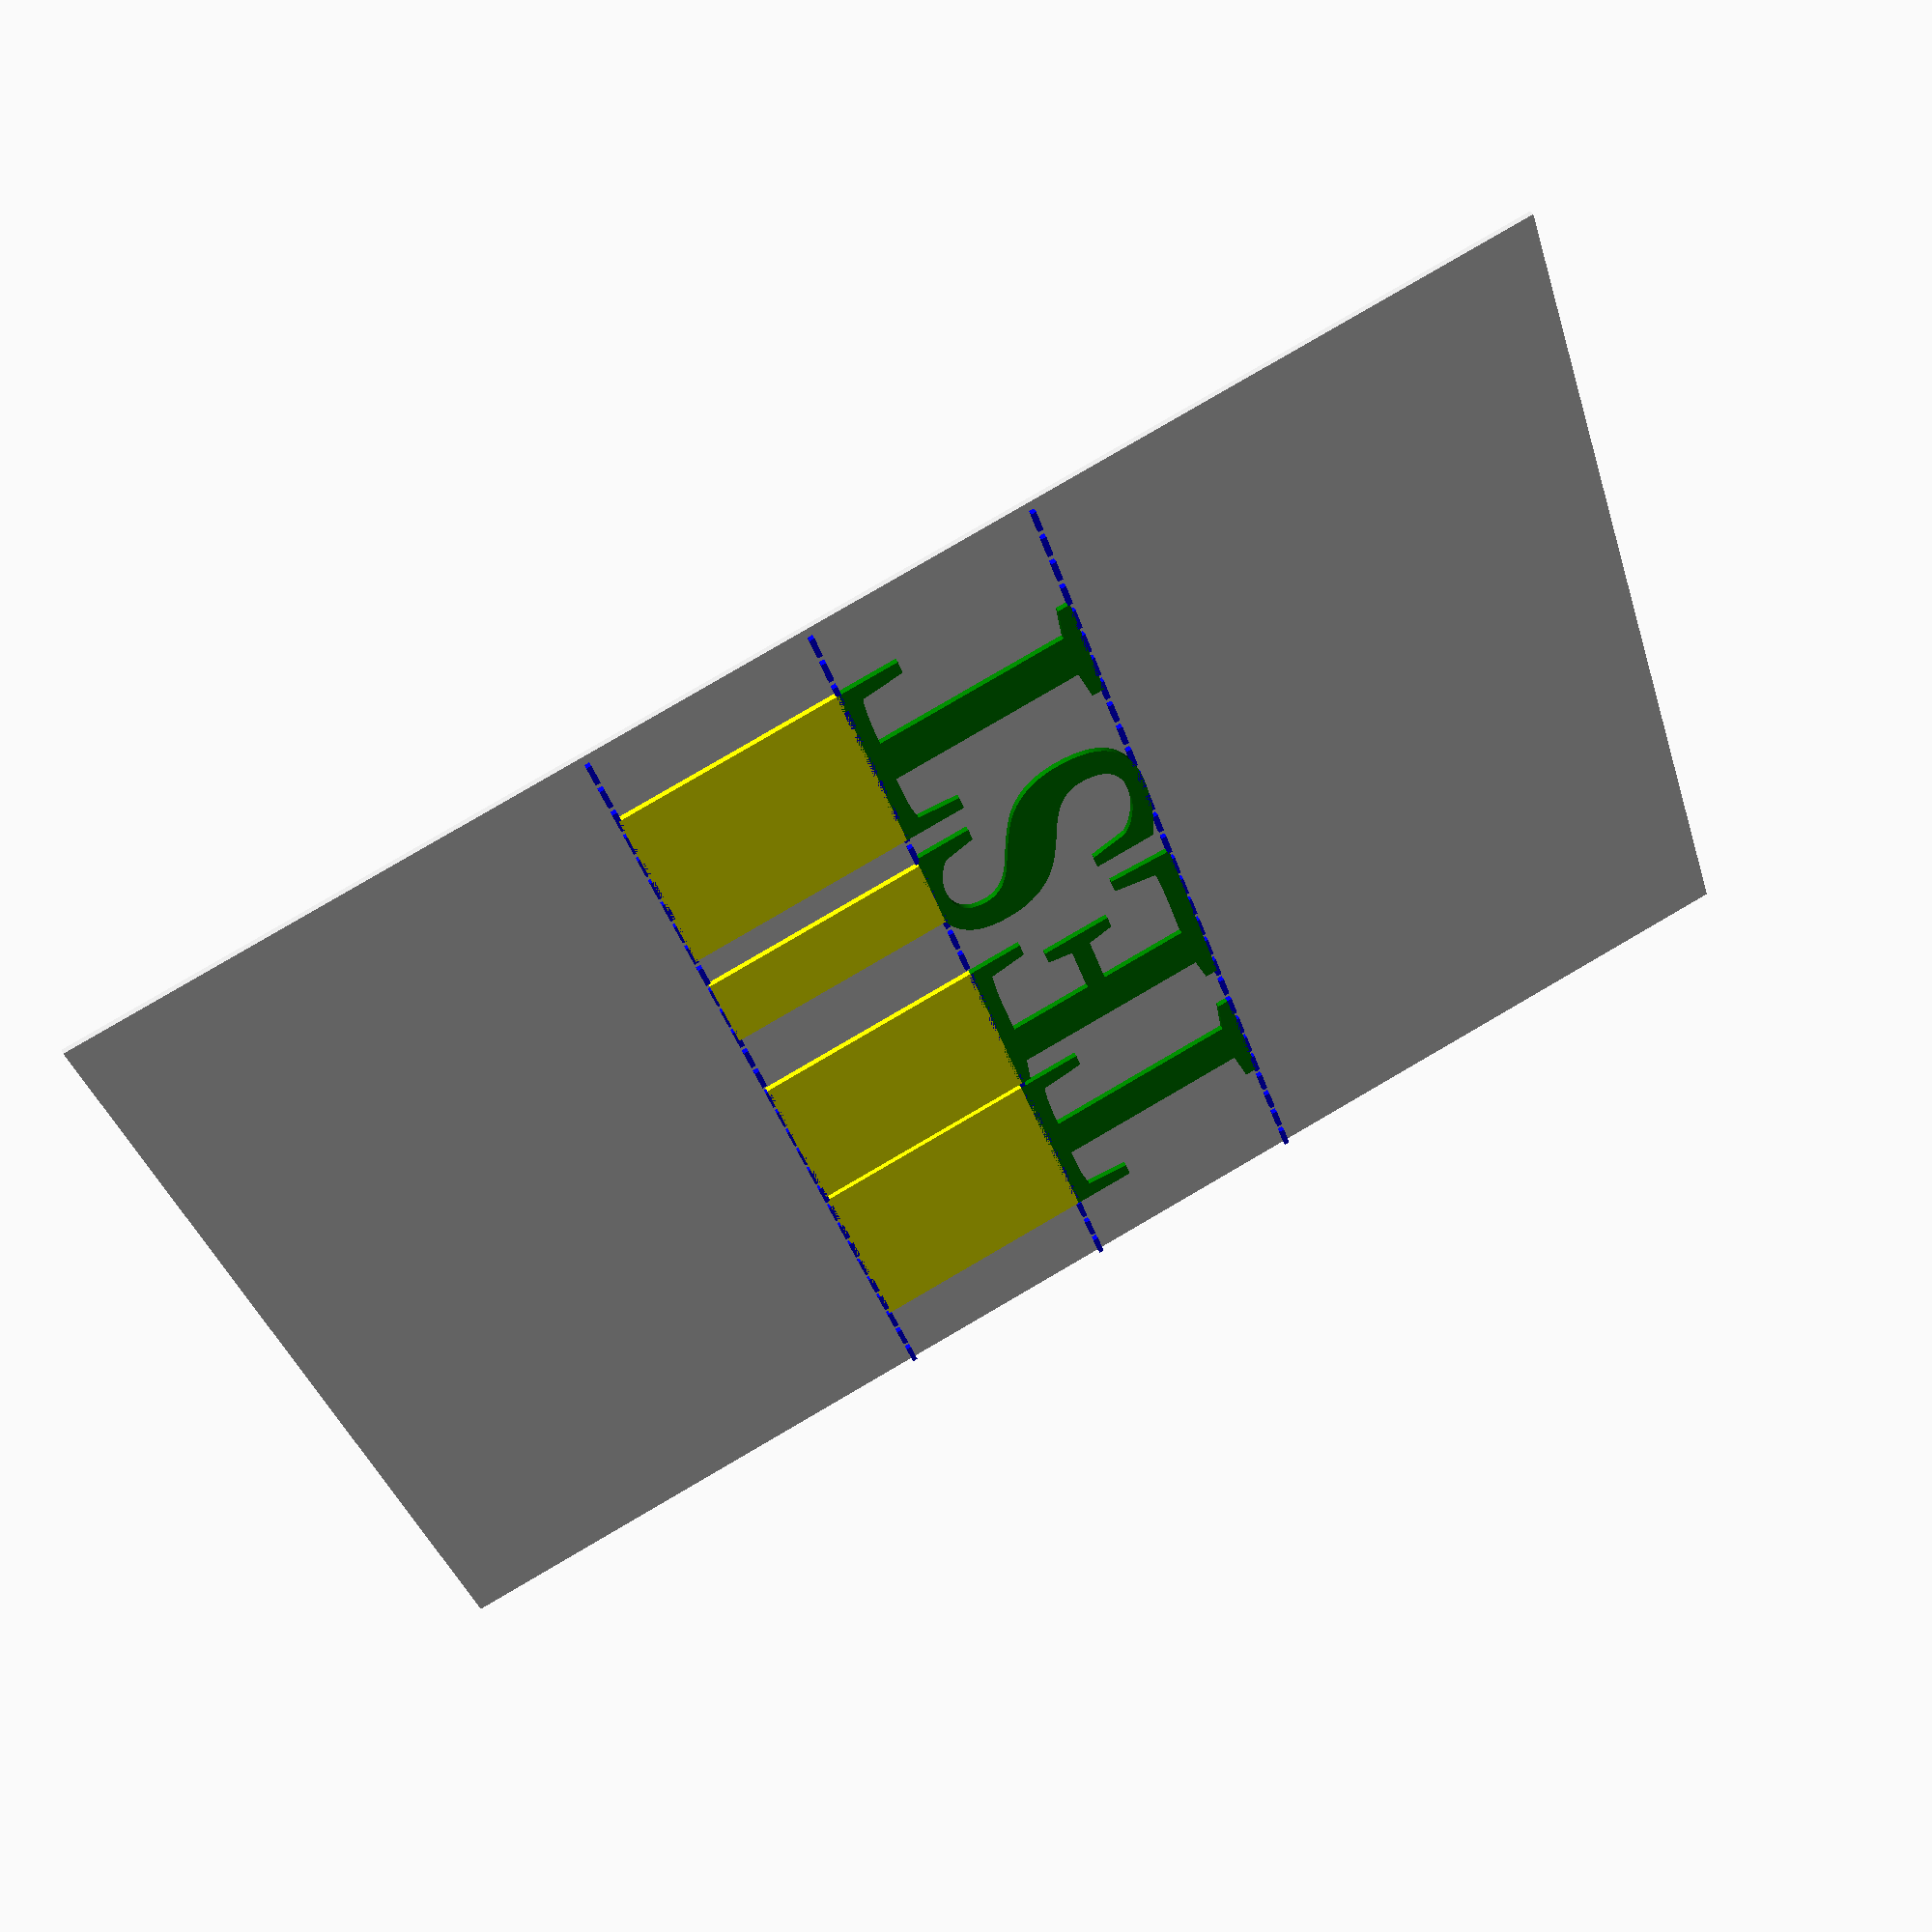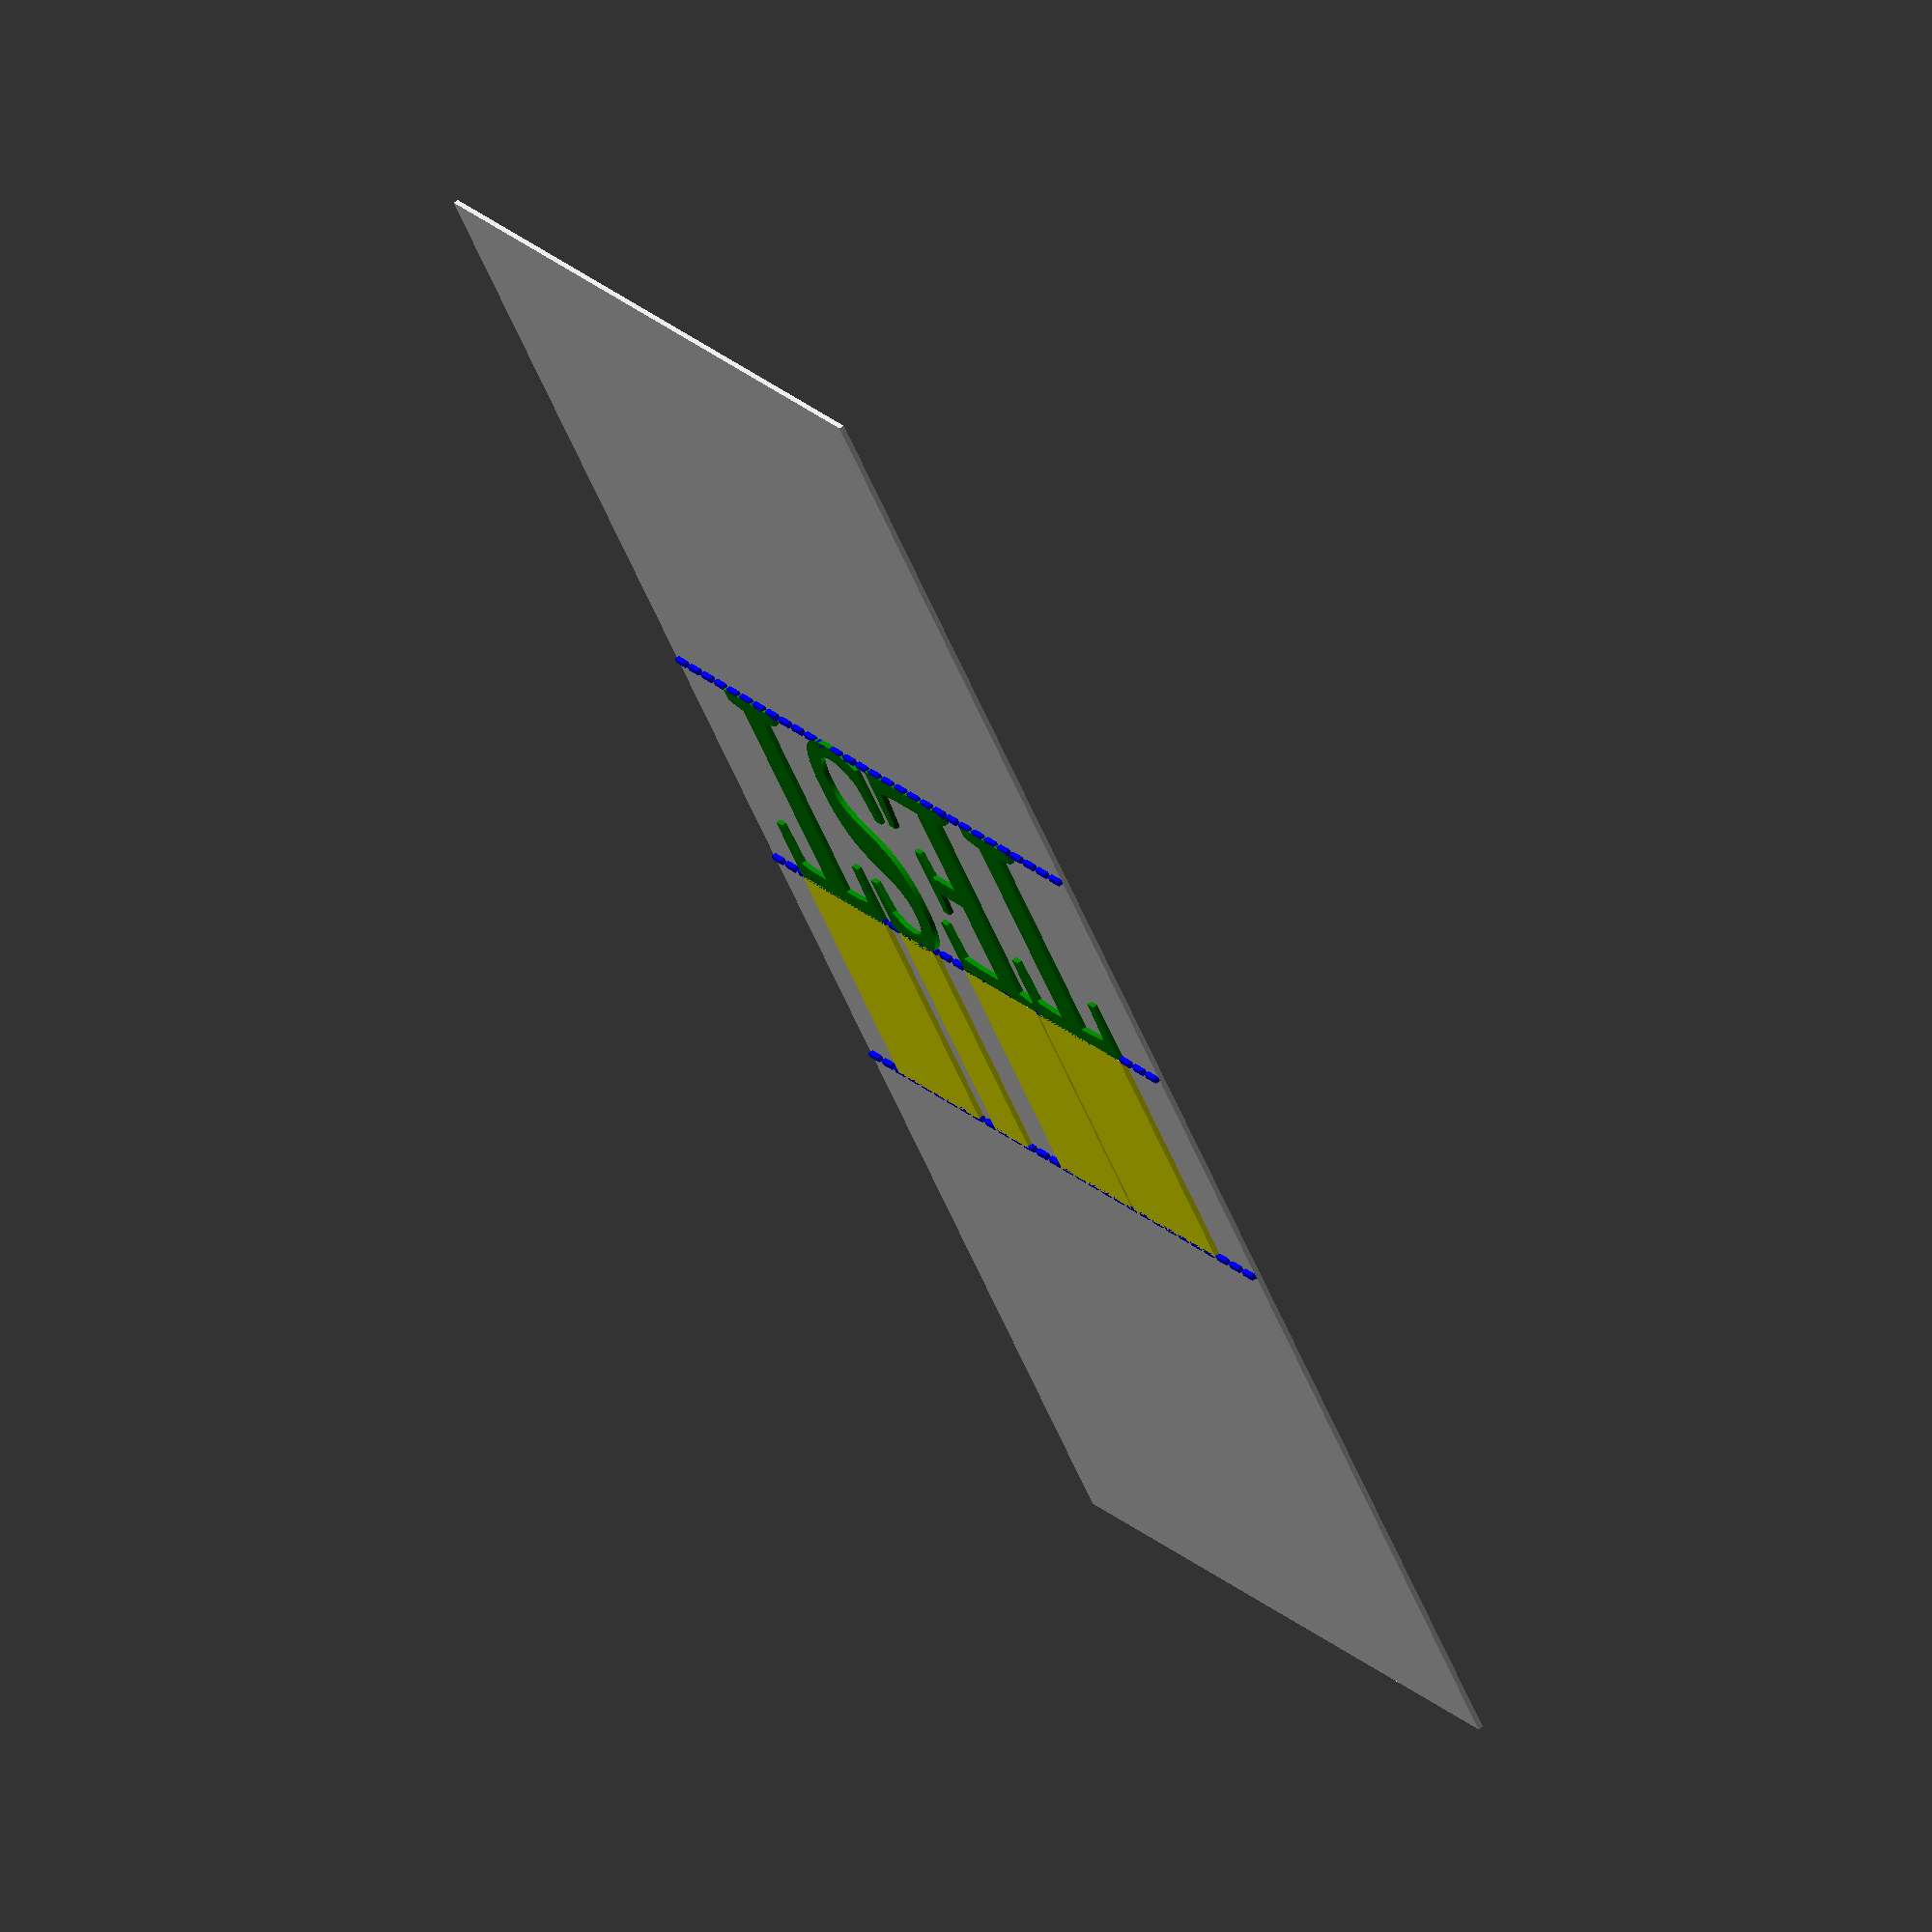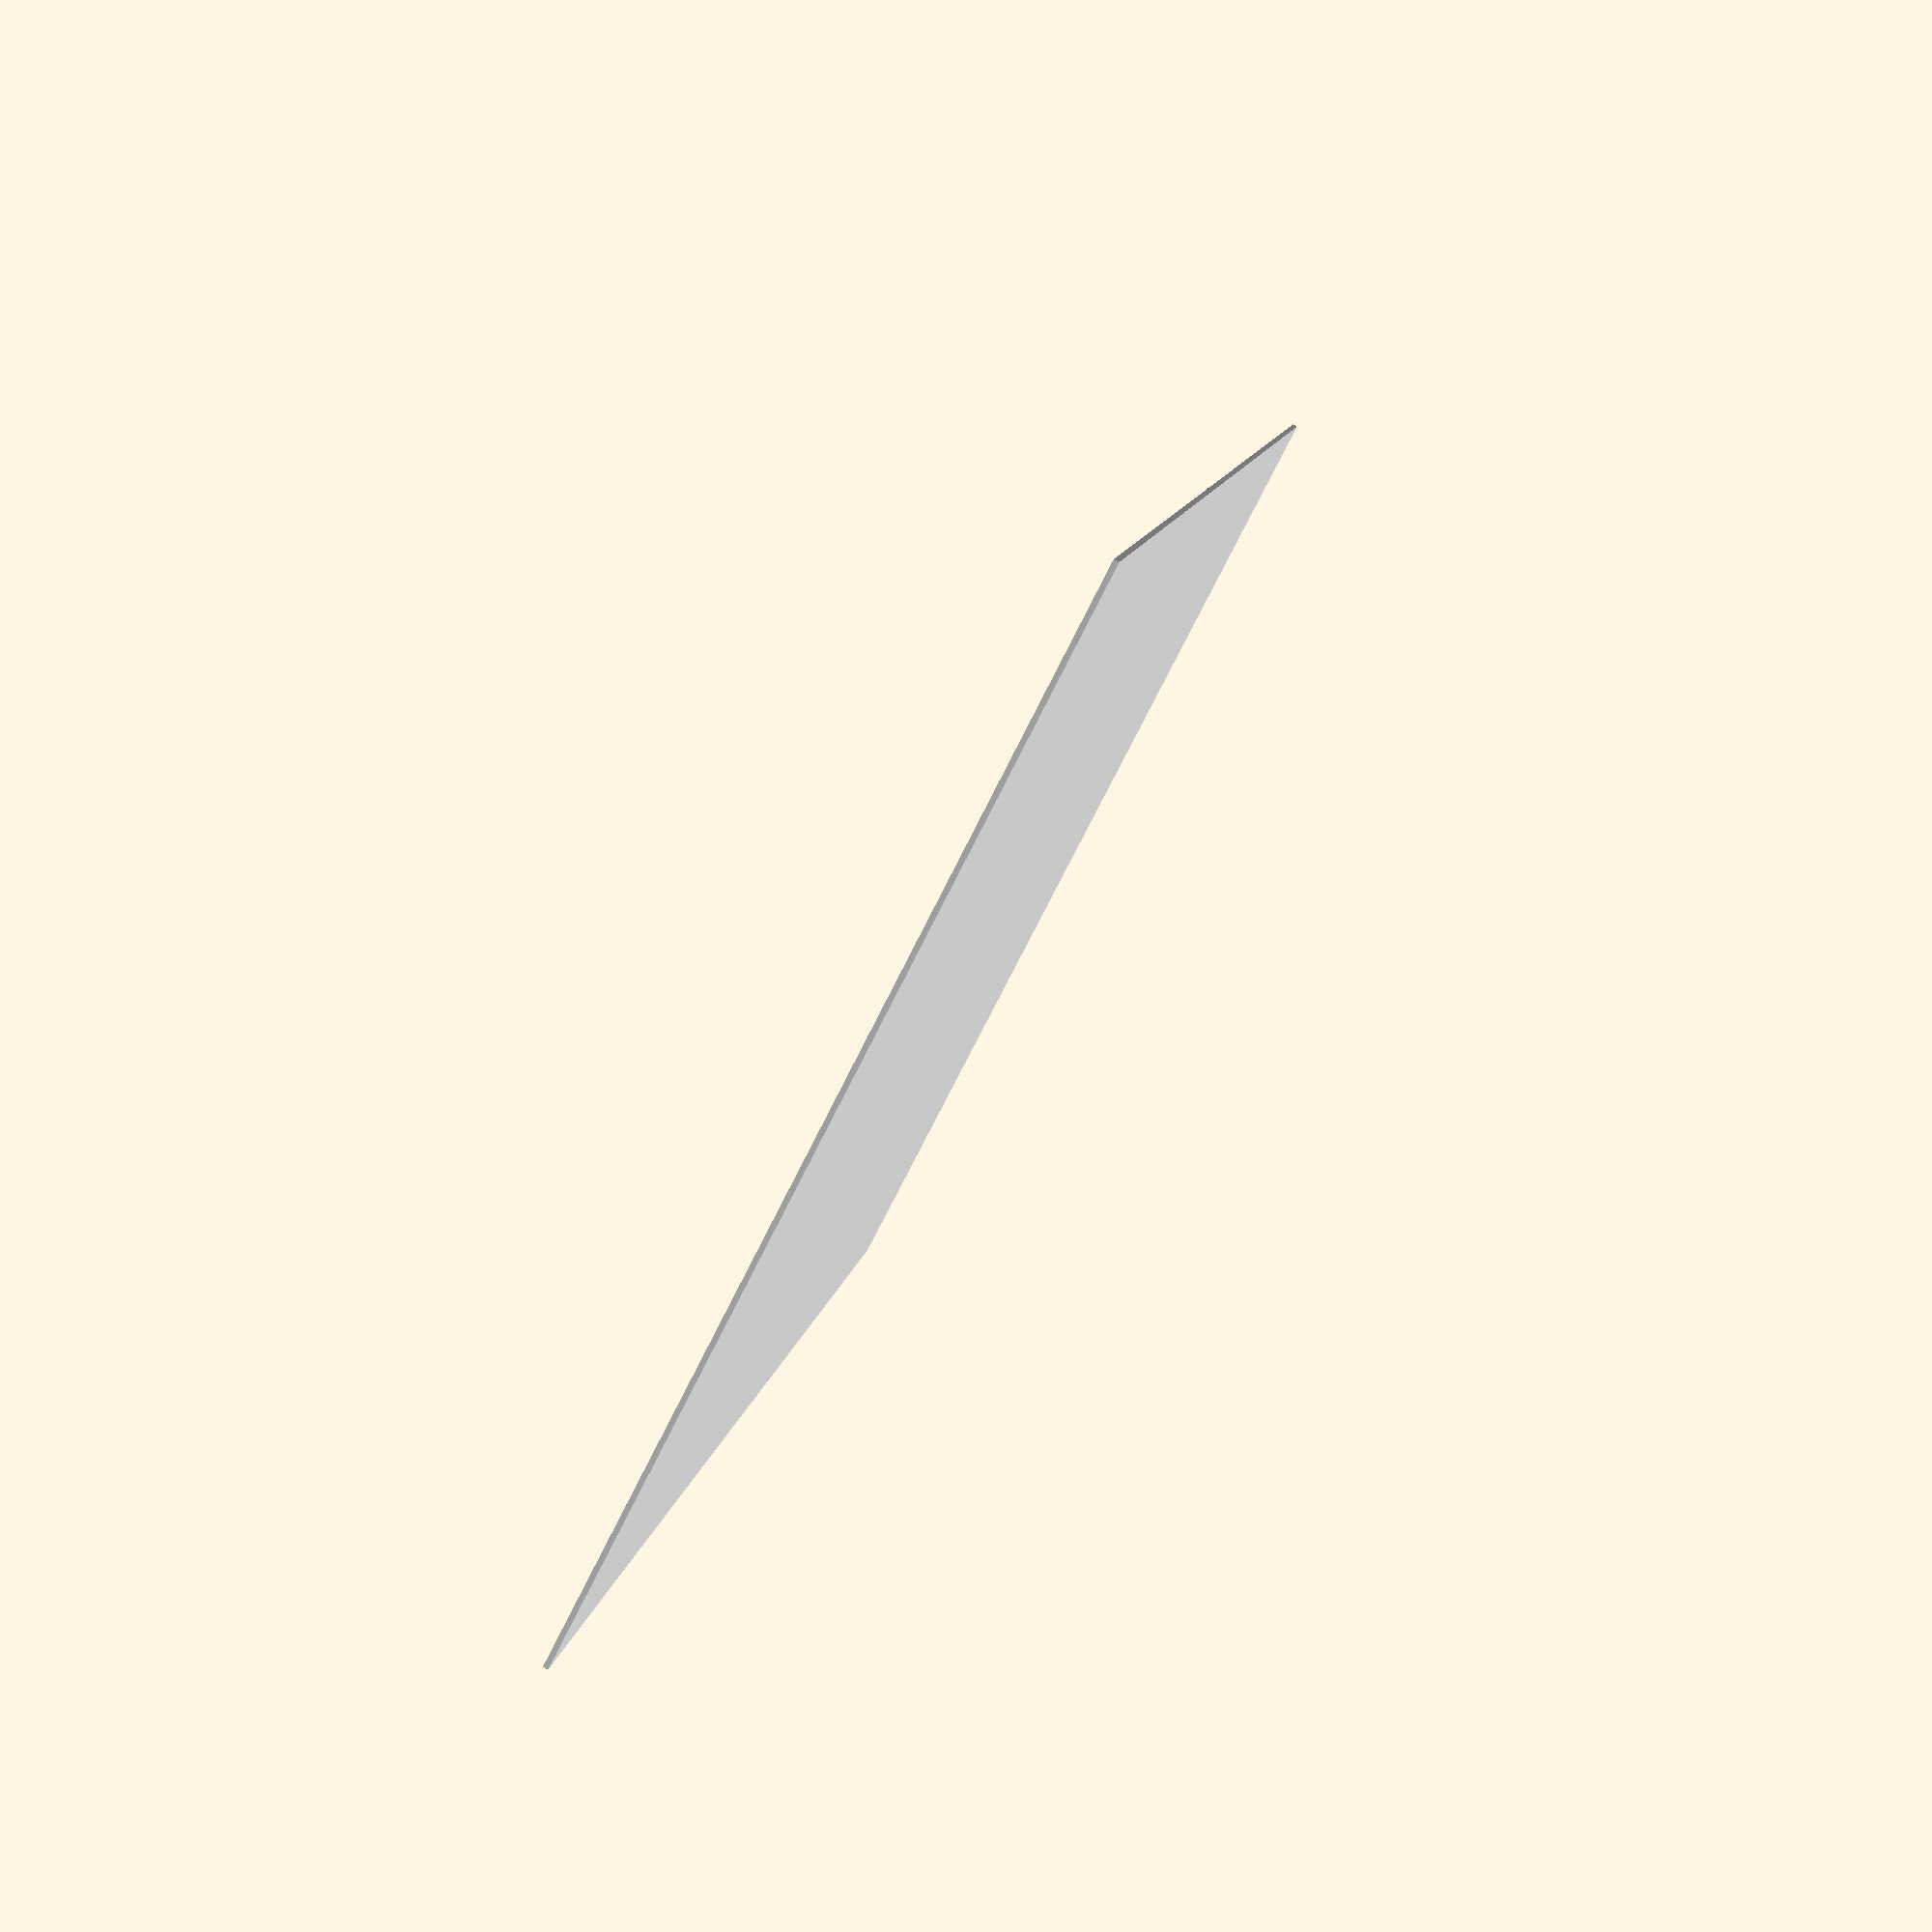
<openscad>

text_string = "TEST";
text_font = "Liberation Serif:style=Bold";
text_size = 50;
fold_size = text_size * 0.90;

material_x = 210;
material_y = 297;

ligament_width = 5;
ligament_height = 1;
ligament_spacing = 2;
ligament_count = (material_x - ligament_width) / (ligament_width + ligament_spacing);

module paper_a4()
{
    translate([
        0,
        0,
        -1
        ])
    cube([
        material_x,
        material_y,
        1
        ]);
}

module planar_text()
{
    translate([
        material_x/2,
        material_y/2,
        0
        ])
    linear_extrude(height=1)
    text(
        text_string,
        size = text_size,
        font = text_font,
        $fn = 200,
        valign = "top",
        halign = "center"
    );
}

module fold_line(y)
{
    // middle folding ligaments
    for (i = [0:ligament_count])
    {
        translate([
            i * (ligament_width+ligament_spacing),
            y - ligament_height/2,
            0
            ])
        cube([
            ligament_width,
            ligament_height,
            1
            ]);
    }
}

module fold_line_top()
{
    fold_line(material_y / 2 + fold_size);
}

module fold_line_middle()
{
    fold_line(material_y / 2);
}

module fold_line_bottom()
{
    fold_line(material_y / 2 - fold_size);
}


module fold_intersection_top()
{
    // move above text
    translate([
        0,
        material_y / 2,
        0
        ])
    // rotate back to A4 plane
    rotate([
        -90,
        0,
        0
        ])
    // extrude intersection to rectangles
    linear_extrude(
        height = fold_size
        )
    // generate projection of cut-out text-top
    projection()
    // rotate intersection into projection plane (xy)
    rotate([
        90,
        0,
        0
        ])
    // generate intersection of line and text-top
    intersection()
    {
        // text, aligned to top, extruded to 3d
        translate([
            material_x / 2,
            0,
            0
            ])
        linear_extrude(height=1)
        {
            text(
                text_string,
                font = text_font,
                size = text_size,
                valign = "top",
                halign = "center"
                );
        }

        // straight line (3d)
        cube([
            material_x,
            1,
            1
            ]);
    }
}

module fold_intersection_bottom()
{
    // move up, right below text
    translate([
        0,
        material_y / 2 - fold_size,
        0
        ])
    // generate projection
    projection()
    // rotate into projection plane
    rotate([
        90,
        0,
        0
        ])
    // generate intersection of text and line
    intersection()
    {
        // text, aligned to bottom, extruded to 3d
        translate([
            material_x / 2,
            0,
            0
            ])
        linear_extrude(height=1)
        {
            text(
                text_string,
                font = text_font,
                size = text_size,
                valign = "bottom",
                halign = "center"
                );
        }
        // straight line (3d)
        cube([
            material_x,
            1,
            1
            ]);
    }
}

color("lightgrey")
paper_a4();

color("blue")
{
    fold_line_top();
    fold_line_middle();
    fold_line_bottom();
}

union()
{
    color("green")
    planar_text();

    color("yellow")
    fold_intersection_top();
}

color("yellow")
projection()
translate([
    0,
    0,
    1
    ])
{
    fold_intersection_bottom();
}

</openscad>
<views>
elev=133.1 azim=72.9 roll=205.3 proj=p view=wireframe
elev=112.9 azim=310.5 roll=122.9 proj=o view=wireframe
elev=97.0 azim=19.7 roll=61.6 proj=p view=solid
</views>
